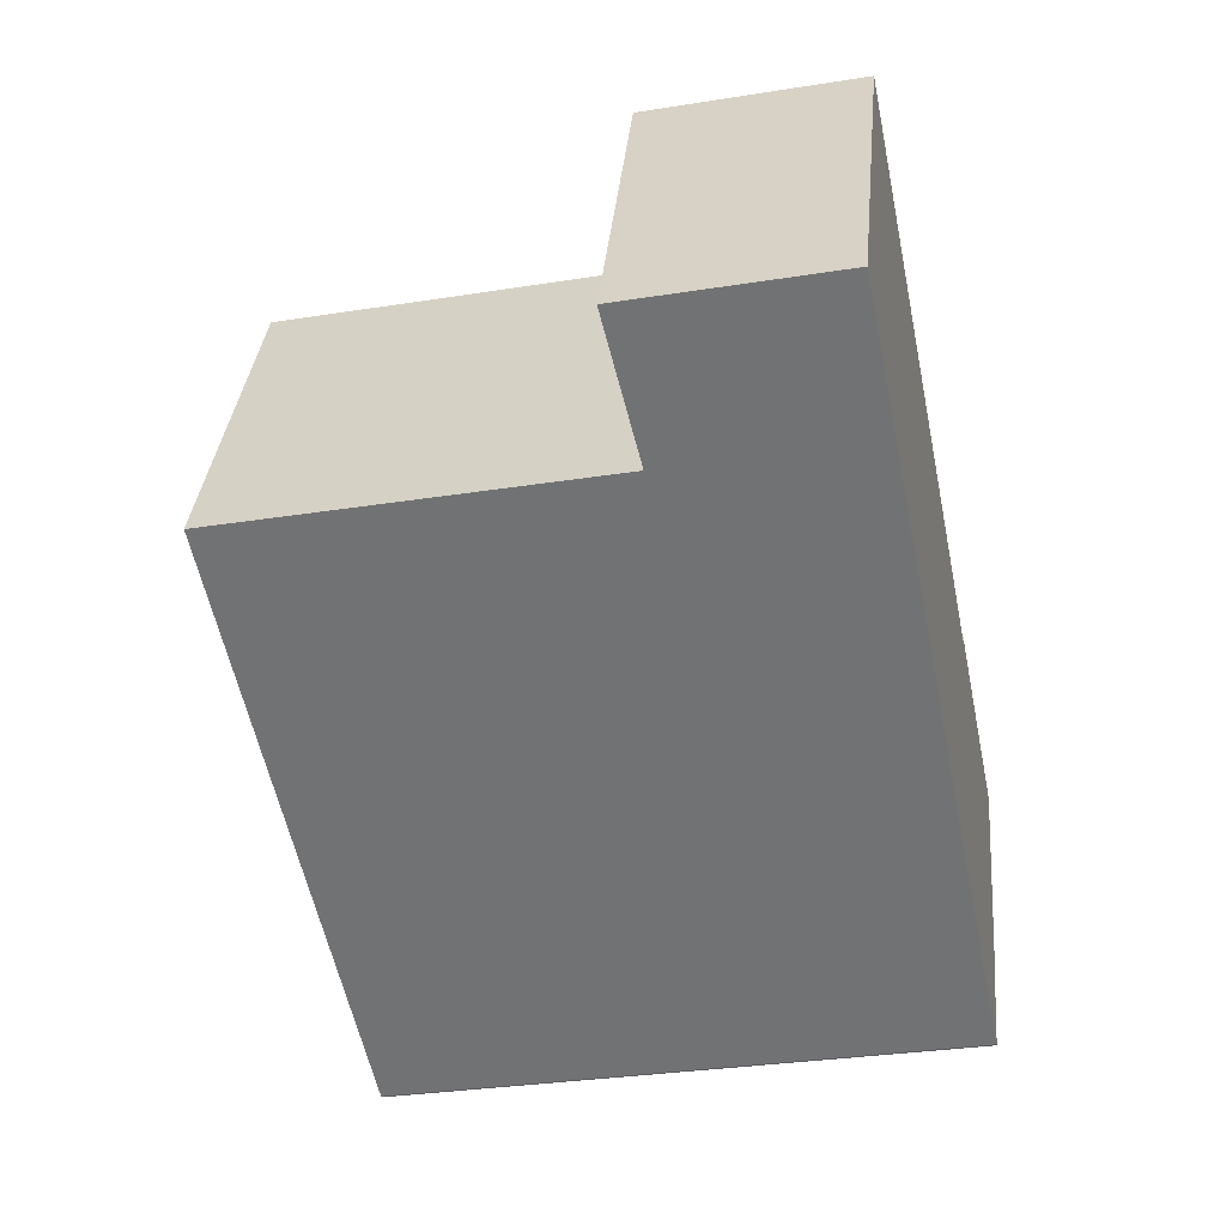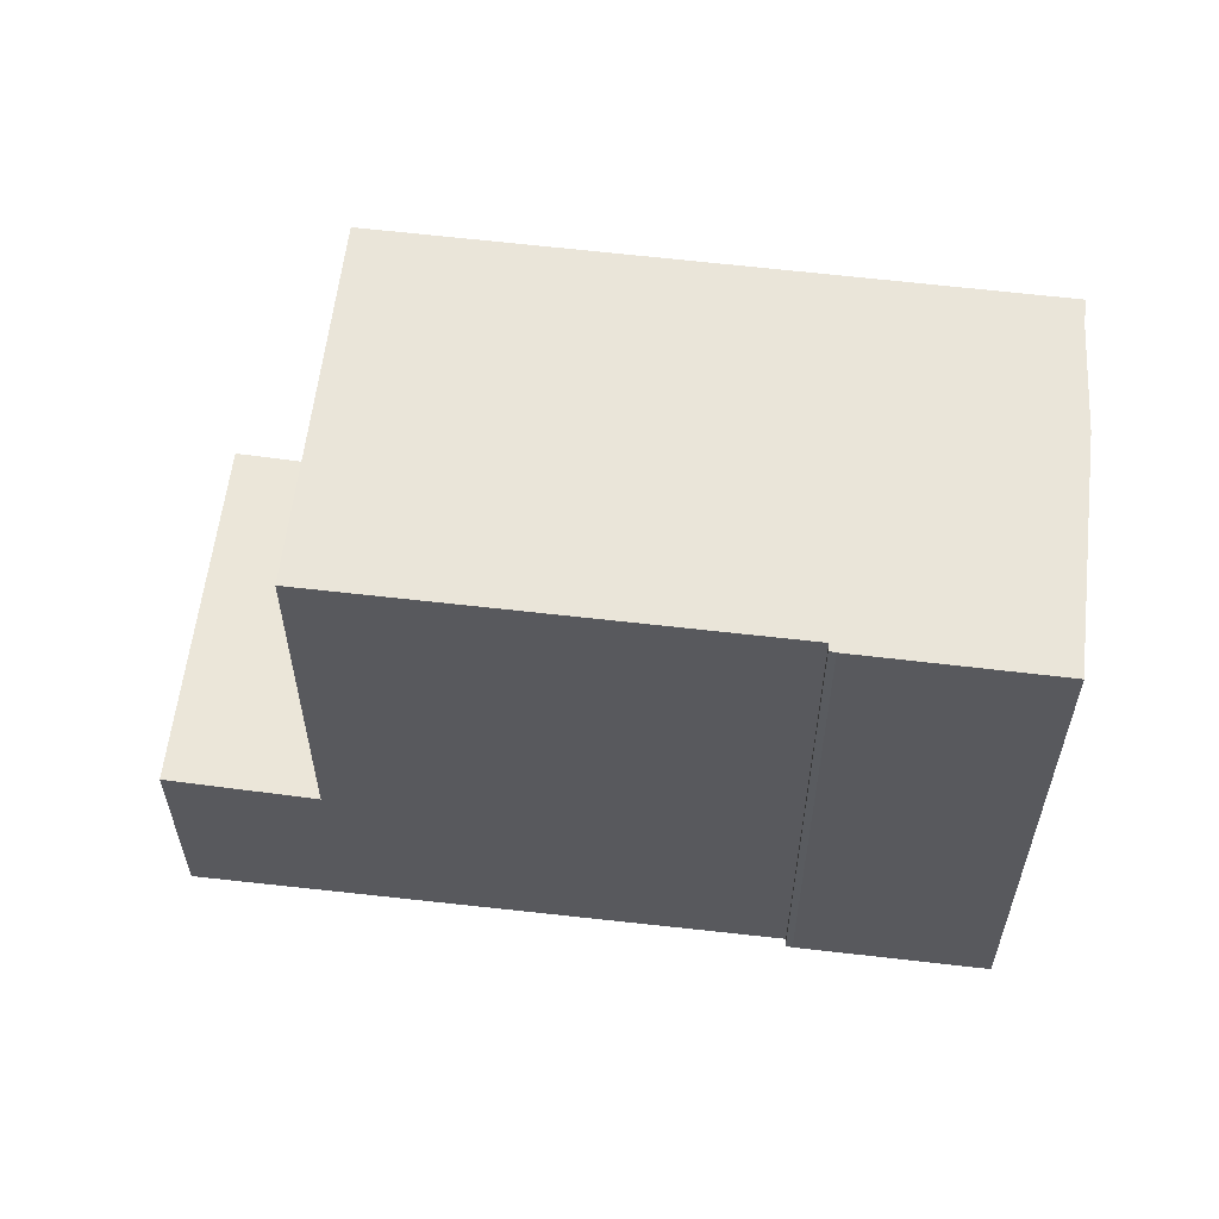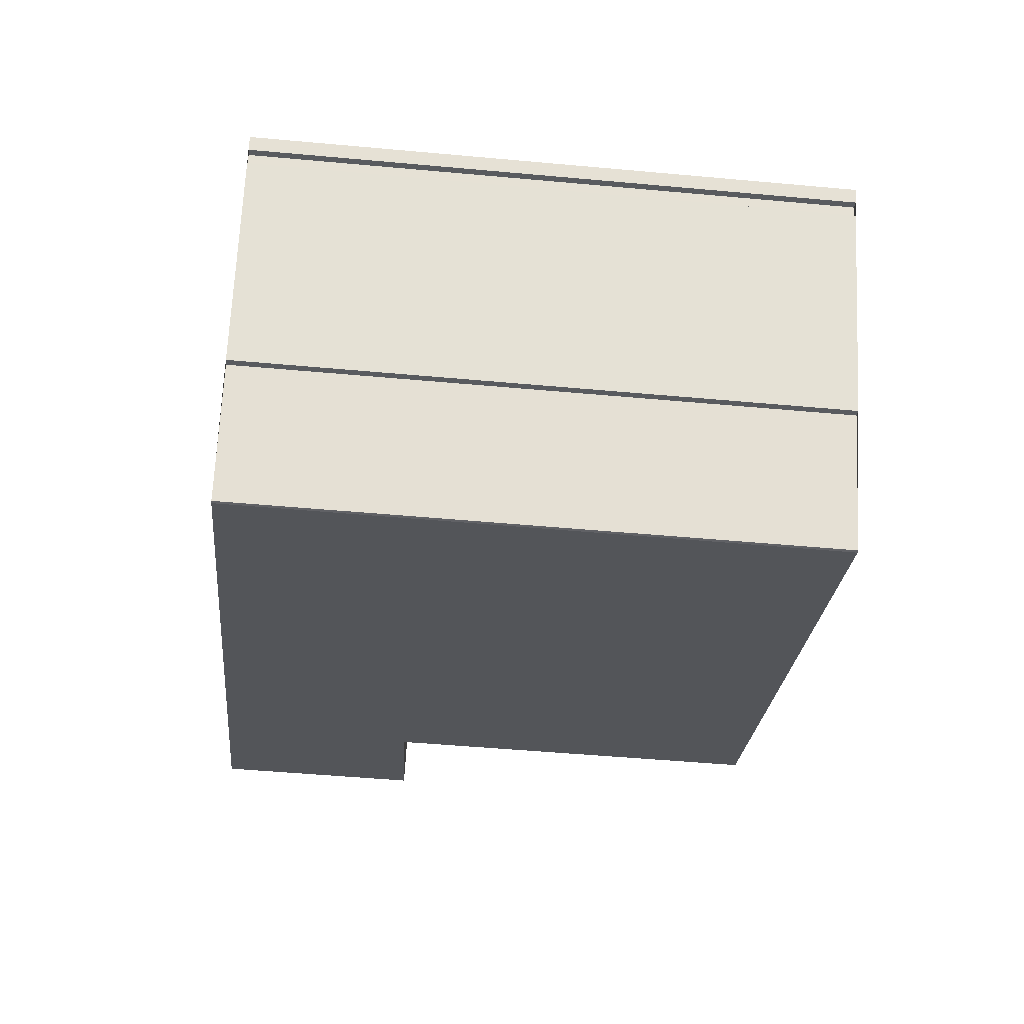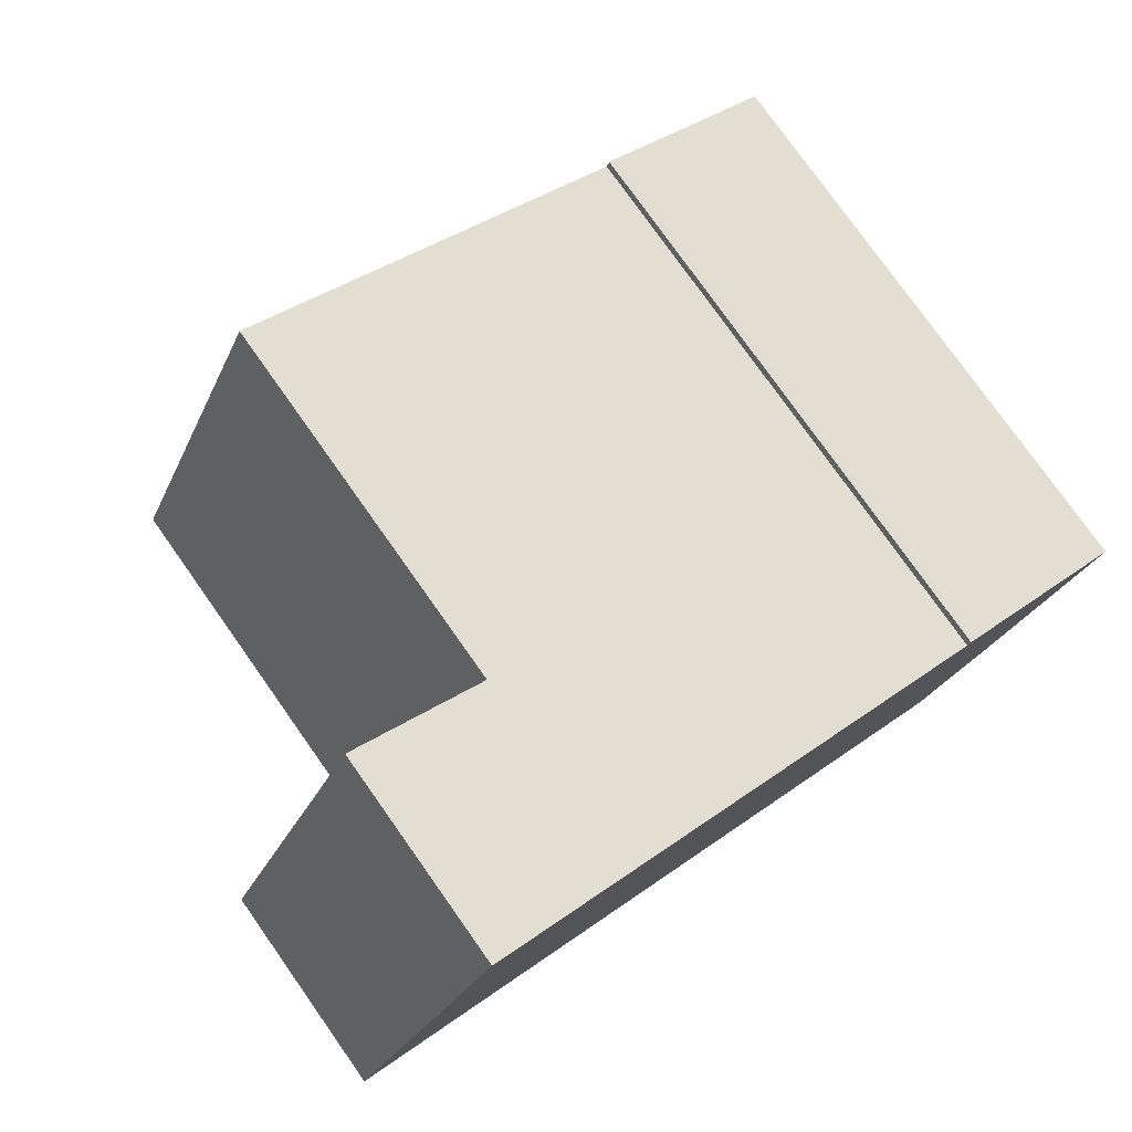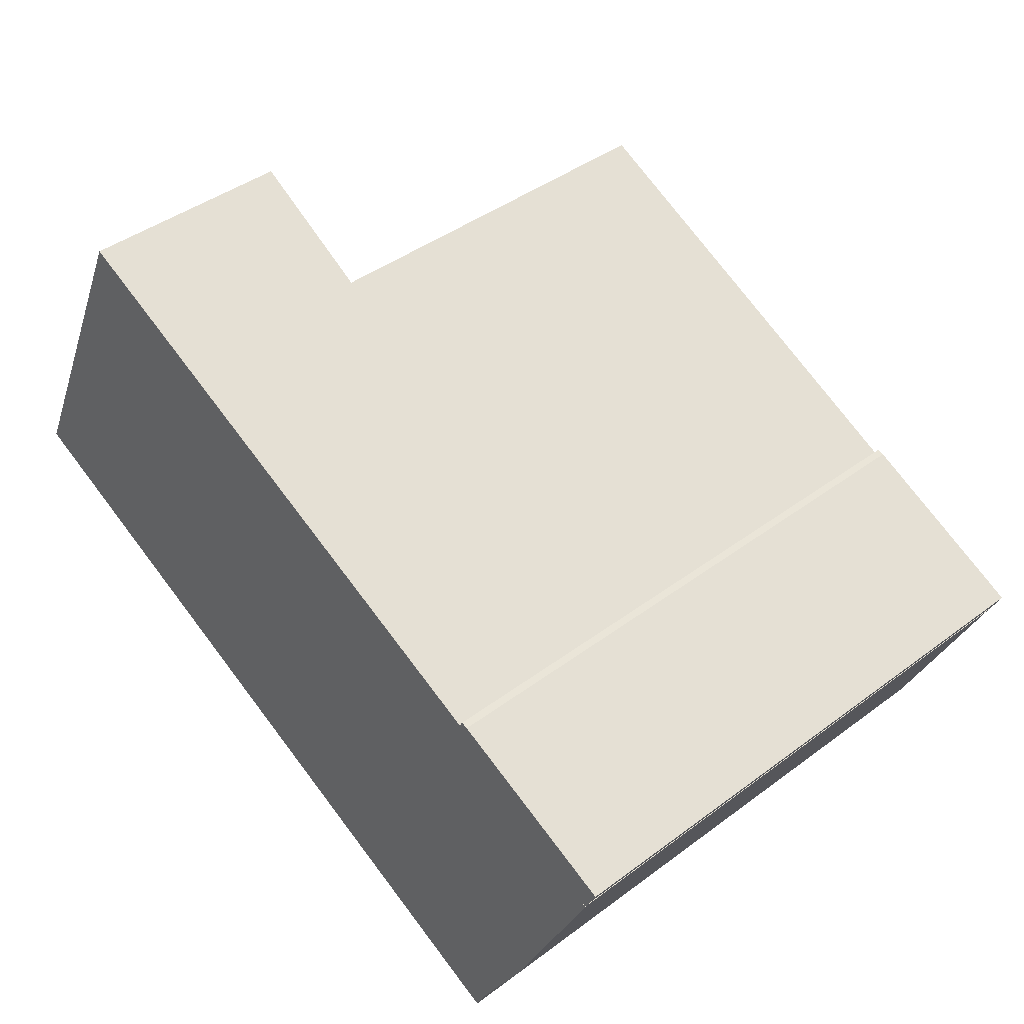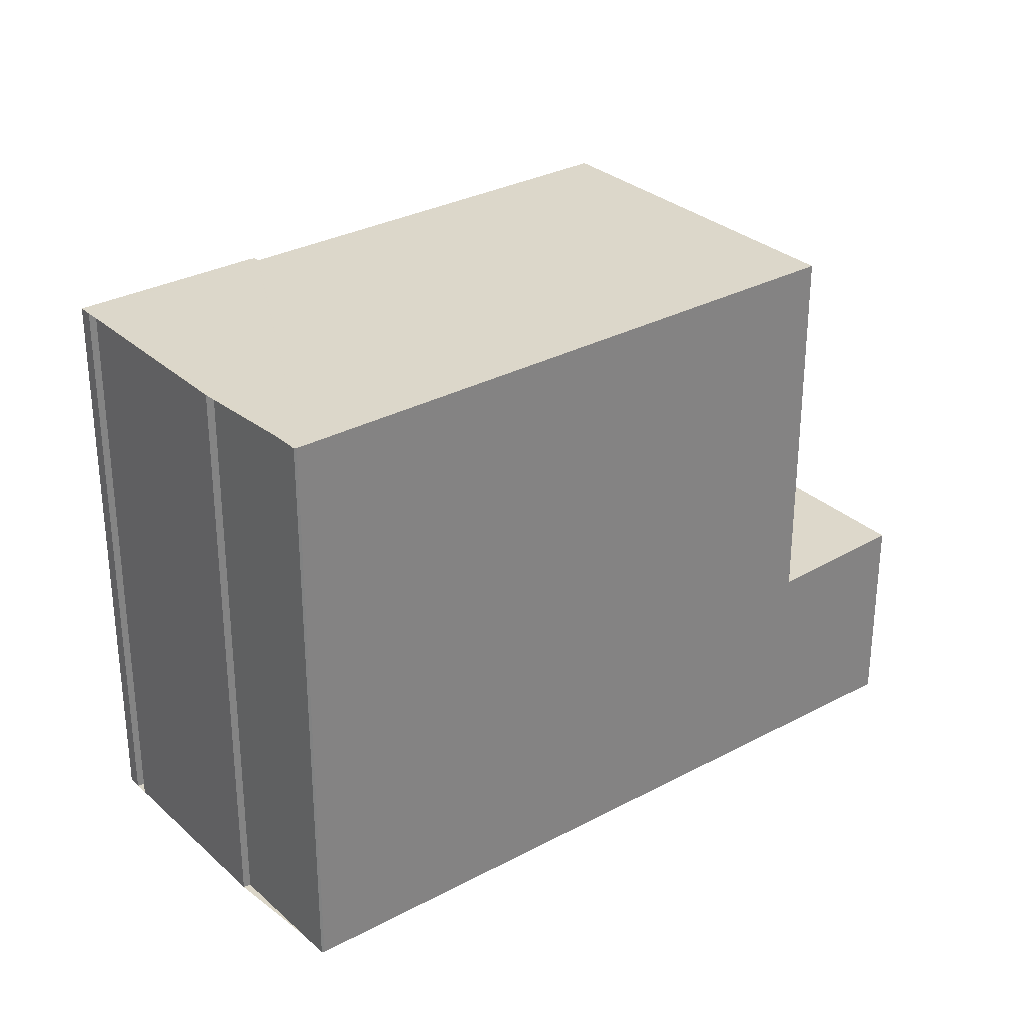
<metadata>
{"format":"obj","ext":"obj","renderer":"f3d","projection":"perspective","resolution":1024,"background":"white","views":[{"elev":-31.5,"azim":102.7,"up":"+Y"},{"elev":59.4,"azim":-148.0,"up":"+Z"},{"elev":-49.3,"azim":-95.8,"up":"+Y"},{"elev":78.1,"azim":144.7,"up":"+Y"},{"elev":42.0,"azim":-132.0,"up":"+Y"},{"elev":29.7,"azim":-12.6,"up":"+Z"}]}
</metadata>
<code>
v -1641 -1257 8.298
v -1641 -1257 8.298
v -1642 -1255 8.315
v -1642 -1255 8.314
v -1644 -1252 8.34
v -1644 -1252 8.341
v -1644 -1252 8.342
v -1644 -1252 8.342
v -1644 -1252 8.343
v -1641 -1251 8.369
v -1641 -1251 8.37
v -1641 -1251 8.369
v -1631 -1252 2.975
v -1634 -1247 3.045
v -1640 -1250 8.383
v -1641 -1251 8.369
v -1644 -1252 8.342
v -1633 -1253 8.383
v -1635 -1248 8.428
v -1634 -1247 3.045
v -1635 -1248 2.942
v -1633 -1253 2.873
v -1635 -1248 8.428
v -1635 -1248 2.942
v -1635 -1248 8.428
v -1635 -1248 8.428
v -1633 -1253 2.873
v -1635 -1248 2.942
v -1633 -1253 8.383
v -1635 -1248 2.942
v -1631 -1252 2.972
v -1634 -1247 3.043
v -1634 -1247 3.043
v -1644 -1252 8.345
v -1644 -1252 8.344
v -1641 -1257 8.299
v -1631 -1252 2.975
v -1631 -1252 2.972
v -1633 -1253 2.873
v -1633 -1253 8.383
v -1641 -1257 8.298
v -1641 -1257 8.299
v -1633 -1253 2.873
v -1633 -1253 8.383
v -1641 -1257 8.298
v -1641 -1257 8.298
v -1641 -1257 0
v -1641 -1257 1.776e-15
v -1642 -1255 8.315
v -1641 -1257 8.298
v -1641 -1257 0
v -1642 -1255 0
v -1642 -1255 8.314
v -1642 -1255 8.315
v -1642 -1255 0
v -1642 -1255 -1.776e-15
v -1644 -1252 8.34
v -1642 -1255 8.314
v -1642 -1255 -1.776e-15
v -1644 -1252 0
v -1644 -1252 8.341
v -1644 -1252 8.34
v -1644 -1252 0
v -1644 -1252 0
v -1644 -1252 8.342
v -1644 -1252 8.341
v -1644 -1252 0
v -1644 -1252 0
v -1644 -1252 8.342
v -1644 -1252 8.342
v -1644 -1252 0
v -1644 -1252 0
v -1644 -1252 8.342
v -1644 -1252 8.342
v -1644 -1252 0
v -1644 -1252 0
v -1644 -1252 8.345
v -1644 -1252 8.343
v -1644 -1252 0
v -1644 -1252 0
v -1641 -1251 8.37
v -1641 -1251 8.369
v -1641 -1251 -1.776e-15
v -1641 -1251 -1.776e-15
v -1641 -1251 8.369
v -1641 -1251 8.37
v -1641 -1251 -1.776e-15
v -1641 -1251 0
v -1640 -1250 8.383
v -1641 -1251 8.369
v -1641 -1251 0
v -1640 -1250 0
v -1631 -1252 2.972
v -1631 -1252 2.975
v -1631 -1252 0
v -1631 -1252 0
v -1634 -1247 3.045
v -1634 -1247 3.045
v -1634 -1247 -4.441e-16
v -1634 -1247 0
v -1635 -1248 8.428
v -1640 -1250 8.383
v -1640 -1250 0
v -1635 -1248 0
v -1641 -1251 8.369
v -1641 -1251 8.369
v -1641 -1251 0
v -1641 -1251 0
v -1644 -1252 8.343
v -1644 -1252 8.342
v -1644 -1252 0
v -1644 -1252 0
v -1631 -1252 2.975
v -1634 -1247 3.045
v -1634 -1247 0
v -1631 -1252 -4.441e-16
v -1641 -1257 8.299
v -1633 -1253 8.383
v -1633 -1253 0
v -1641 -1257 0
v -1634 -1247 3.043
v -1635 -1248 2.942
v -1635 -1248 0
v -1634 -1247 0
v -1633 -1253 2.873
v -1631 -1252 2.972
v -1631 -1252 0
v -1633 -1253 4.441e-16
v -1634 -1247 3.045
v -1634 -1247 3.043
v -1634 -1247 0
v -1634 -1247 -4.441e-16
v -1641 -1251 8.369
v -1644 -1252 8.345
v -1644 -1252 0
v -1641 -1251 -1.776e-15
v -1641 -1257 8.298
v -1641 -1257 8.299
v -1641 -1257 0
v -1641 -1257 0
v -1631 -1252 2.975
v -1631 -1252 2.975
v -1631 -1252 -4.441e-16
v -1631 -1252 0
v -1641 -1257 8.298
v -1641 -1257 8.298
v -1641 -1257 1.776e-15
v -1641 -1257 0
v -1631 -1252 0
v -1641 -1257 0
v -1641 -1257 0
v -1642 -1255 0
v -1642 -1255 0
v -1644 -1252 0
v -1644 -1252 0
v -1644 -1252 0
v -1644 -1252 0
v -1644 -1252 0
v -1641 -1251 0
v -1641 -1251 0
v -1641 -1251 0
v -1634 -1247 0
f 26 15 25
f 38 32 20 37
f 40 23 24 39
f 35 17 9 34
f 42 36 1 41
f 33 14 20 32
f 23 19 21 24
f 43 28 32 38
f 32 28 30 33
f 34 10 11 16 35
f 44 29 36 42
f 37 13 31 38
f 39 22 18 40
f 41 2 3 4 5 6 7 8 17 35 42
f 38 31 27 43
f 42 35 16 12 15 26 44
f 46 47 48 45
f 50 51 52 49
f 54 55 56 53
f 58 59 60 57
f 62 63 64 61
f 66 67 68 65
f 70 71 72 69
f 74 75 76 73
f 78 79 80 77
f 82 83 84 81
f 86 87 88 85
f 90 91 92 89
f 94 95 96 93
f 98 99 100 97
f 102 103 104 101
f 106 107 108 105
f 110 111 112 109
f 114 115 116 113
f 118 119 120 117
f 122 123 124 121
f 126 127 128 125
f 130 131 132 129
f 134 135 136 133
f 138 139 140 137
f 142 143 144 141
f 146 147 148 145
f 150 151 152 153 154 155 156 157 158 159 160 161 162 149

</code>
